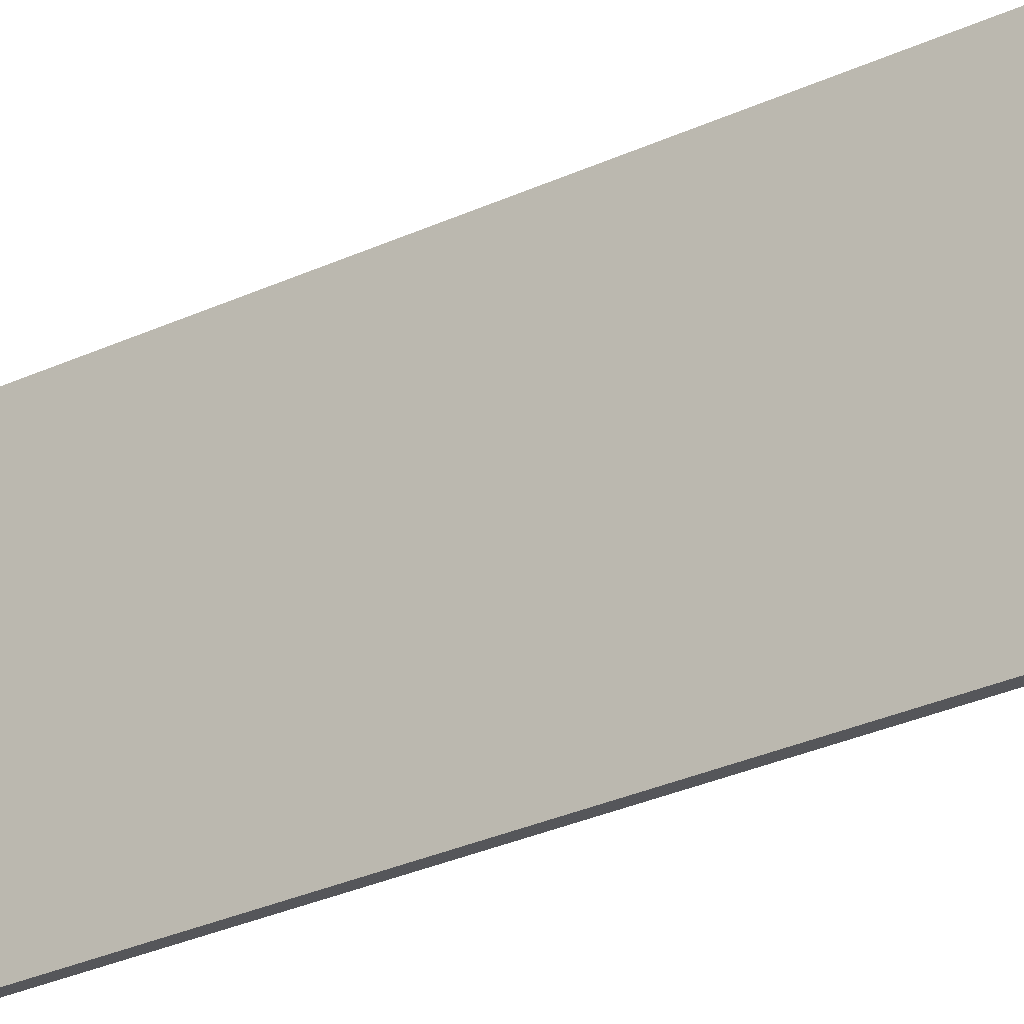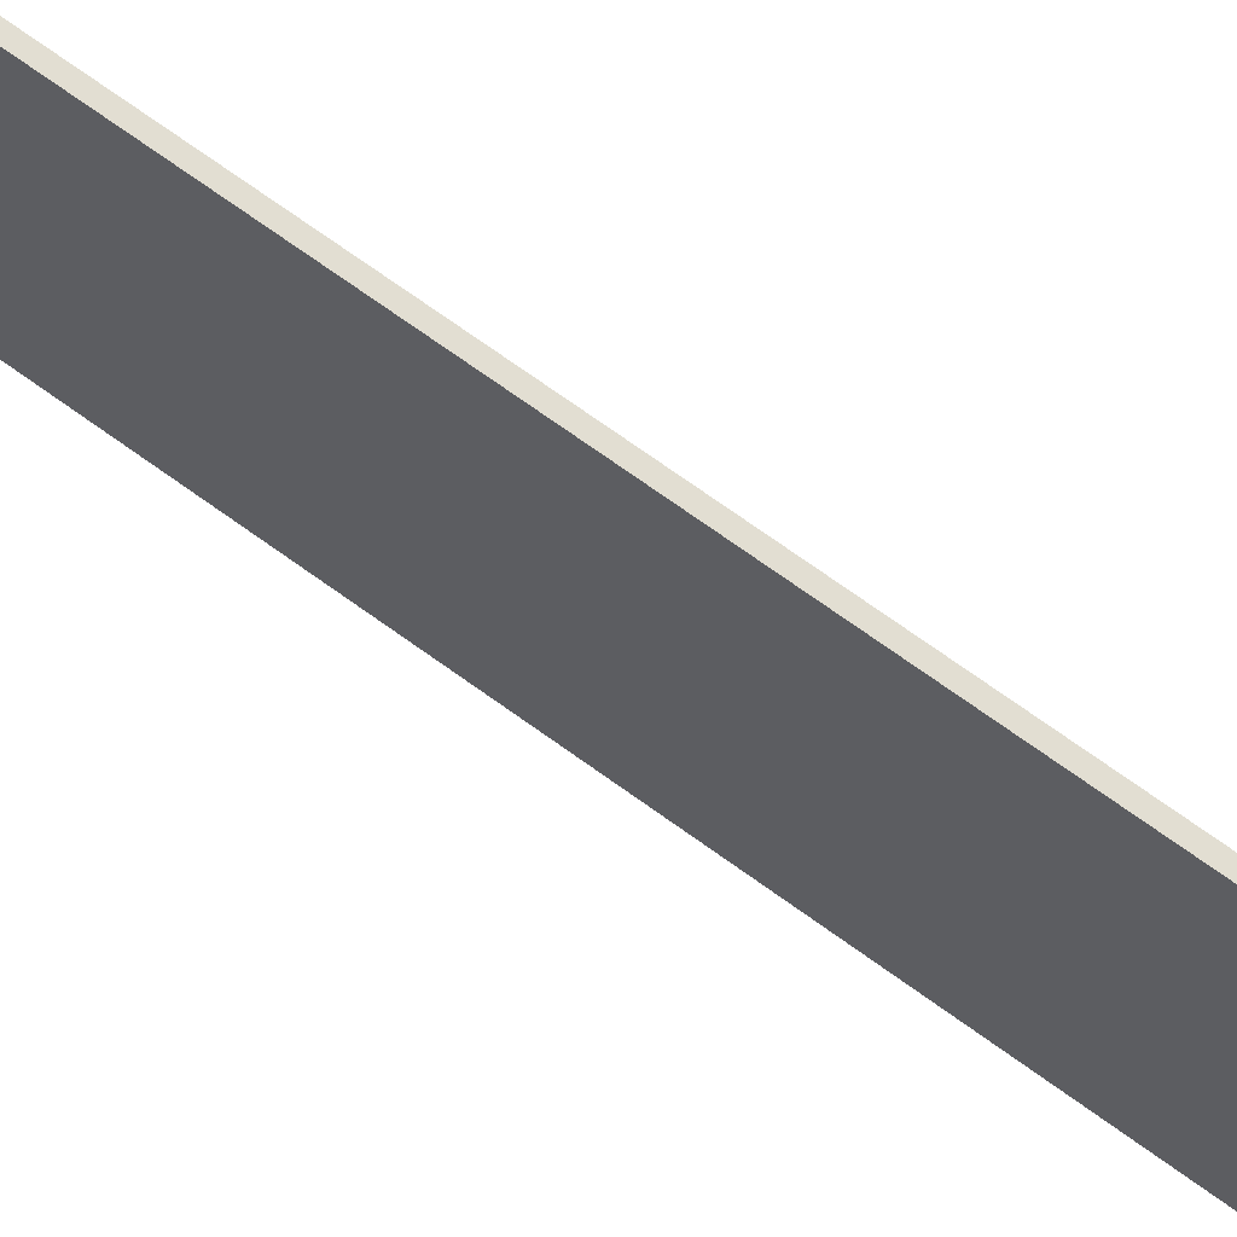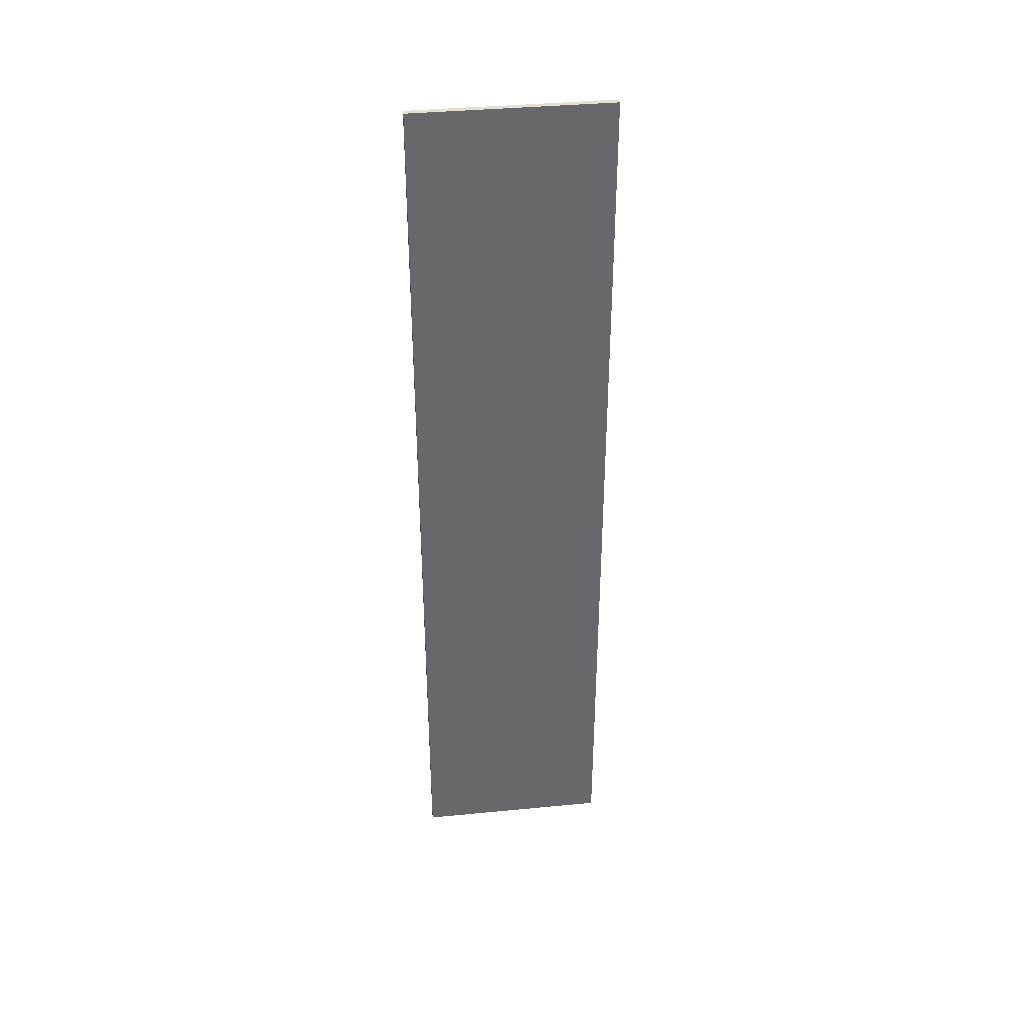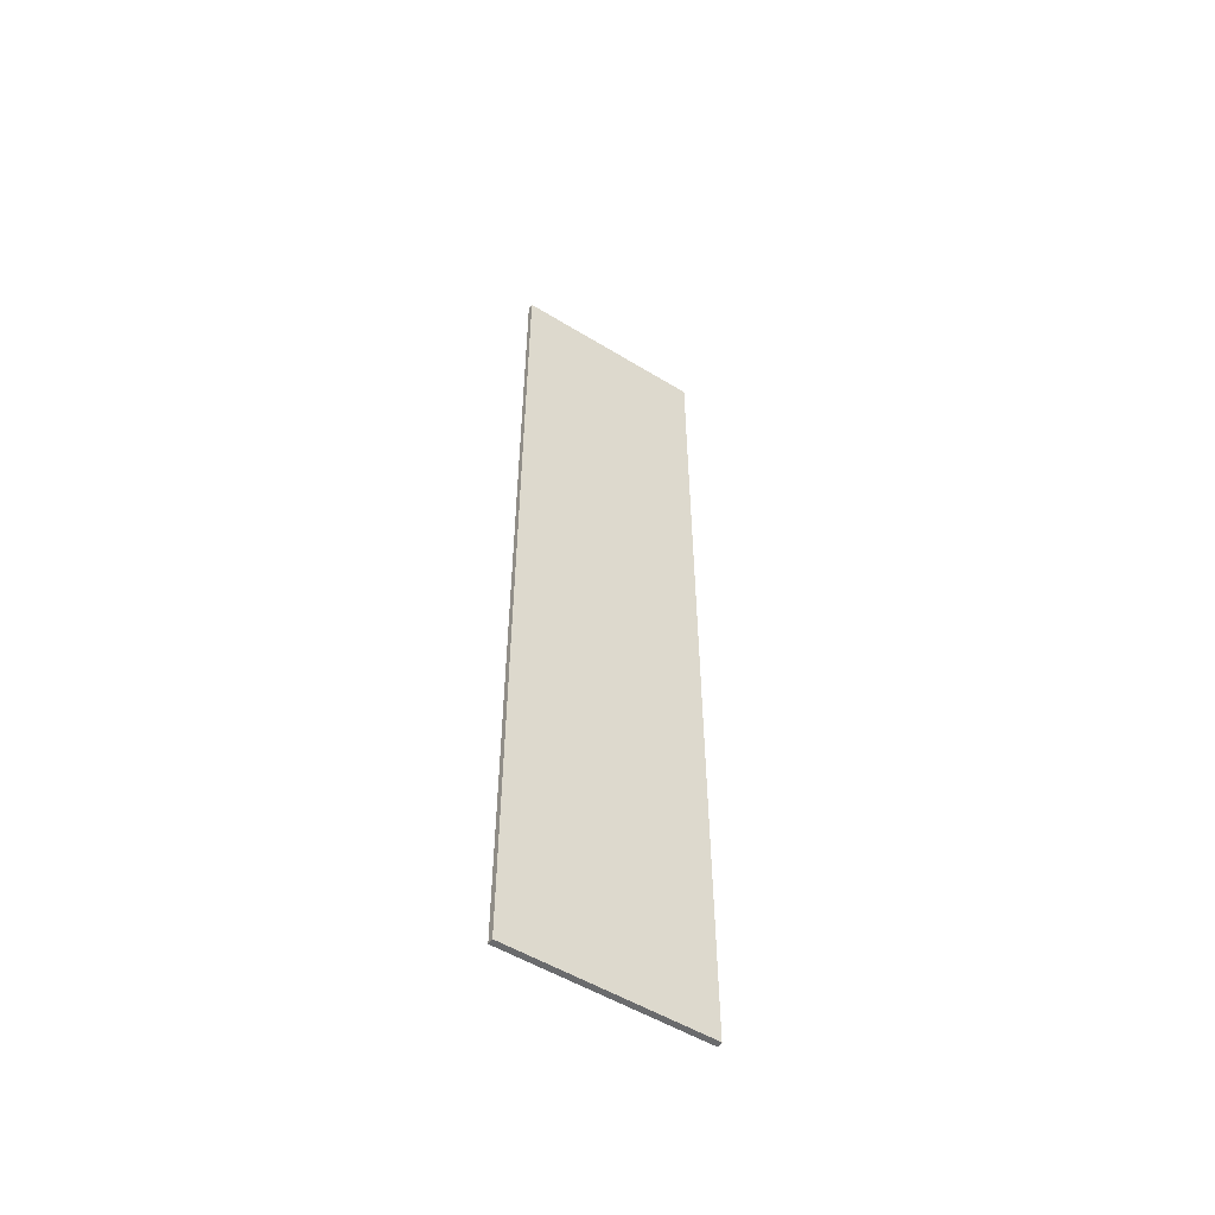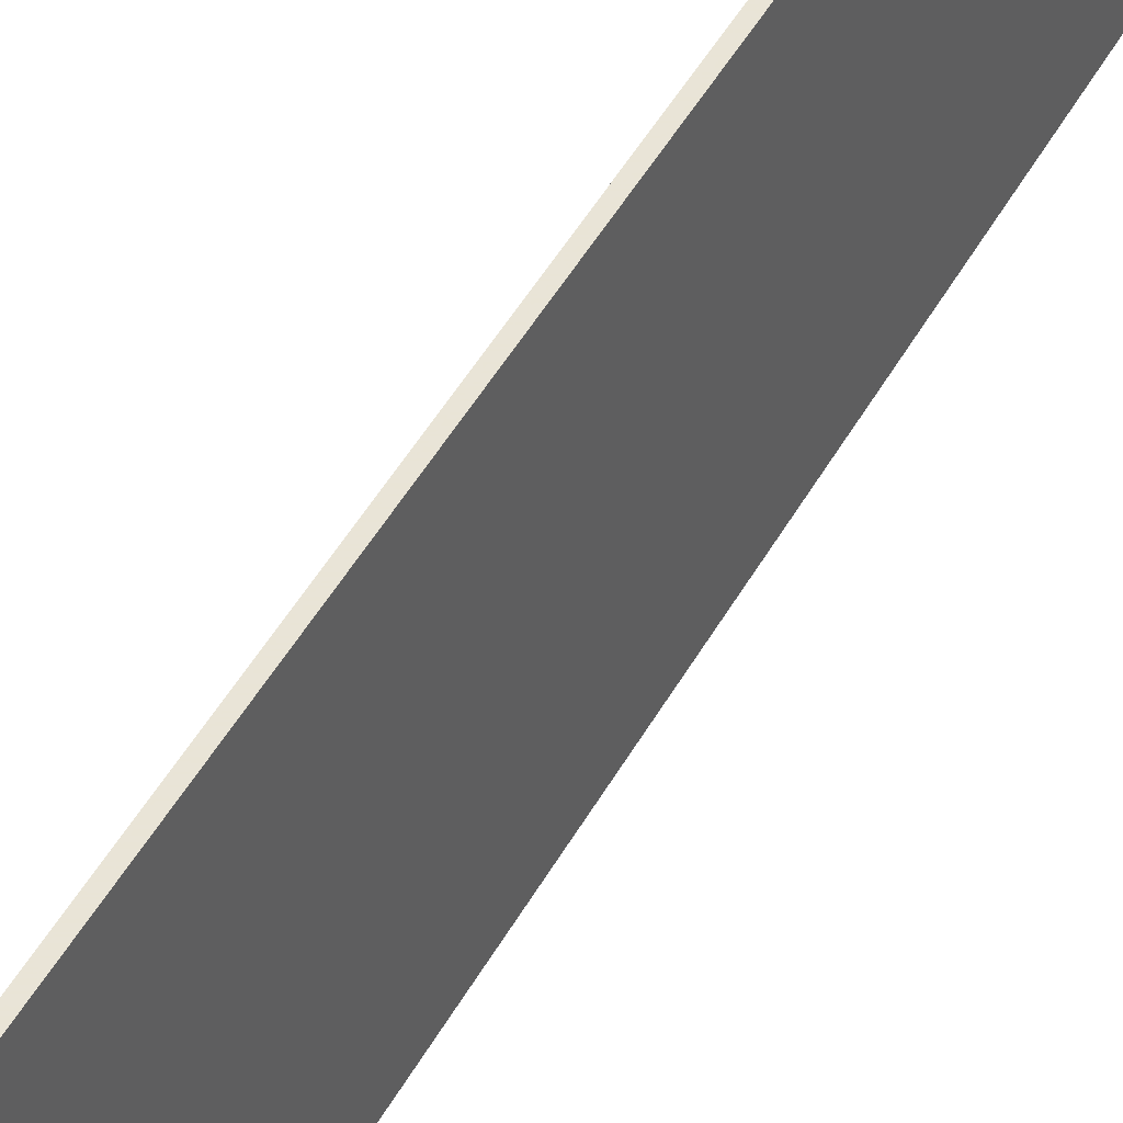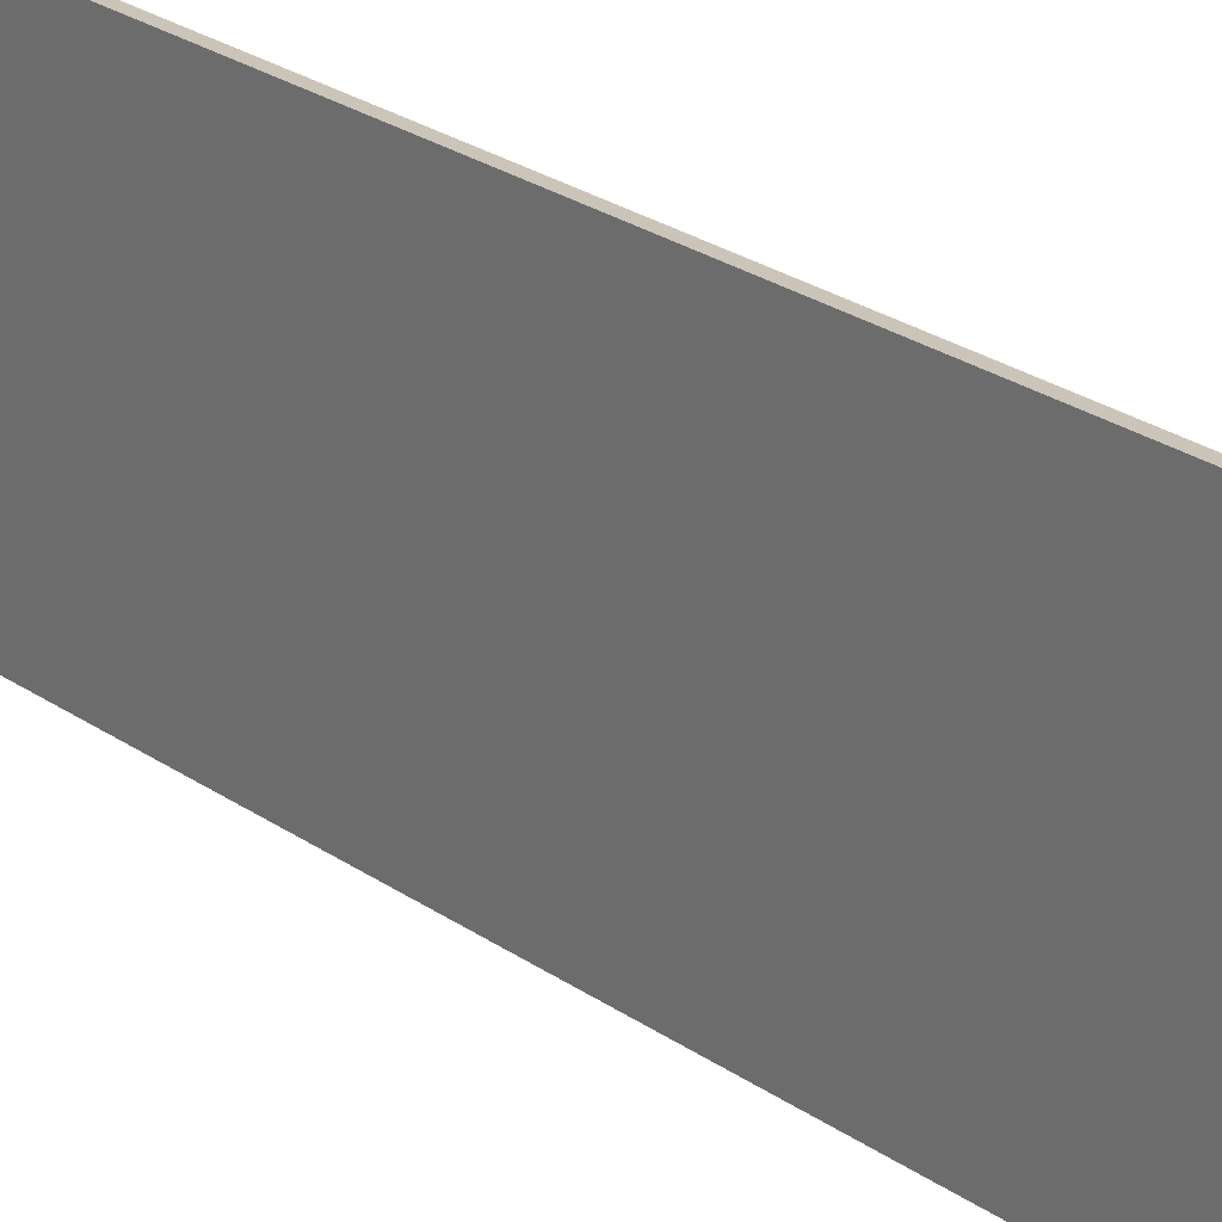
<metadata>
{"format":"obj","ext":"obj","renderer":"f3d","projection":"perspective","resolution":1024,"background":"white","views":[{"elev":-26.0,"azim":-52.3,"up":"+Z"},{"elev":67.9,"azim":126.4,"up":"+Z"},{"elev":37.9,"azim":-97.0,"up":"+Y"},{"elev":-53.2,"azim":-123.2,"up":"+Y"},{"elev":42.8,"azim":25.9,"up":"+Z"},{"elev":20.4,"azim":-36.1,"up":"+Z"}]}
</metadata>
<code>
v  -1011 120 201.1
v  -1009 120 201.1
v  -1009 120 285.5
v  -1011 120 285.5
v  -1011 517.5 201.1
v  -1011 517.5 285.5
v  -1009 517.5 285.5
v  -1009 517.5 201.1
g Box71
f 1 2 3
f 3 4 1
f 5 6 7
f 7 8 5
f 1 4 6
f 6 5 1
f 4 3 7
f 7 6 4
f 3 2 8
f 8 7 3
f 2 1 5
f 5 8 2

</code>
